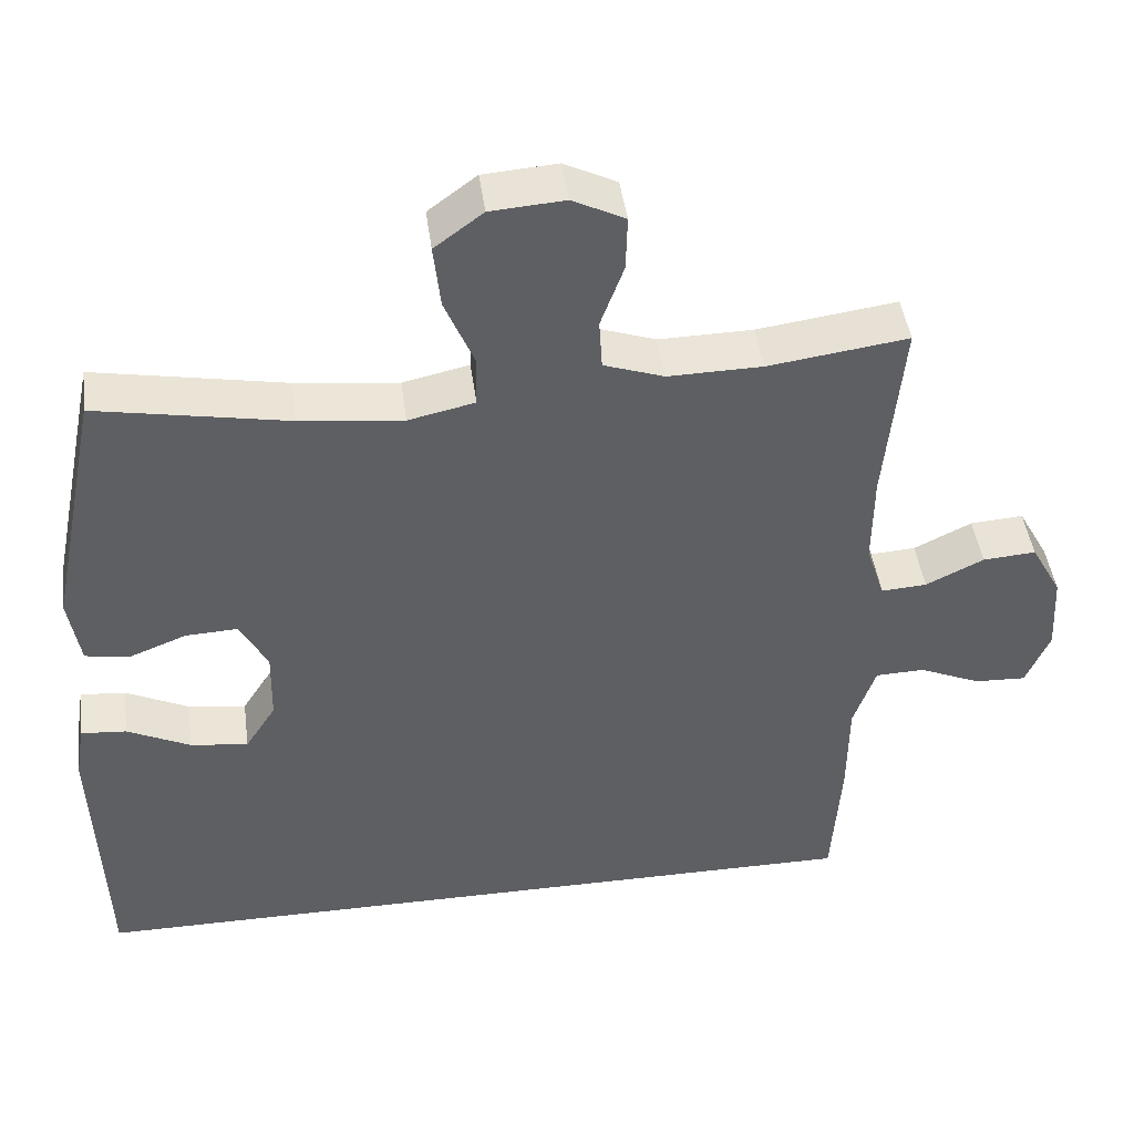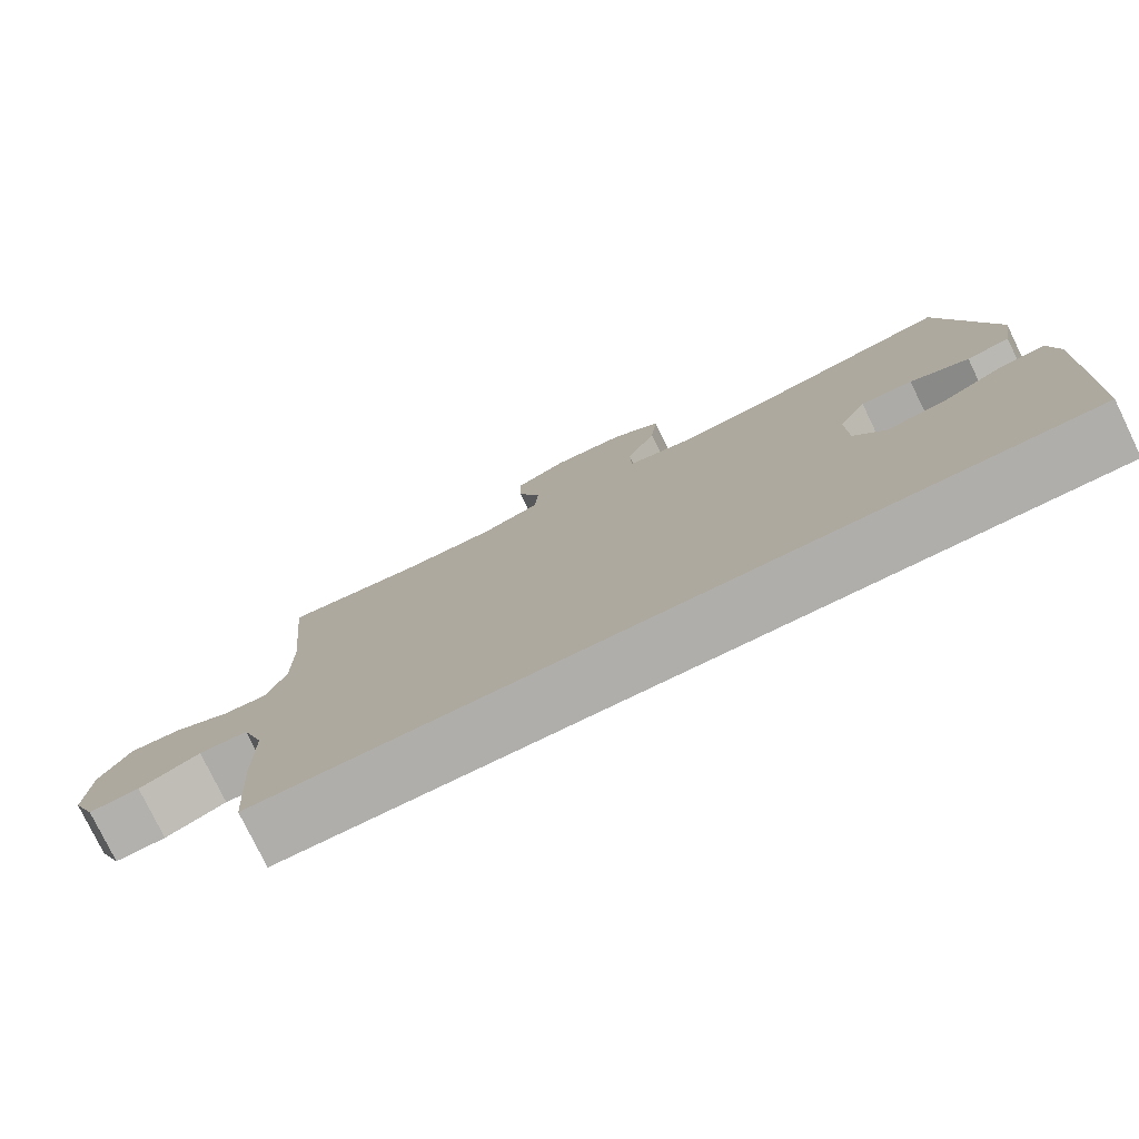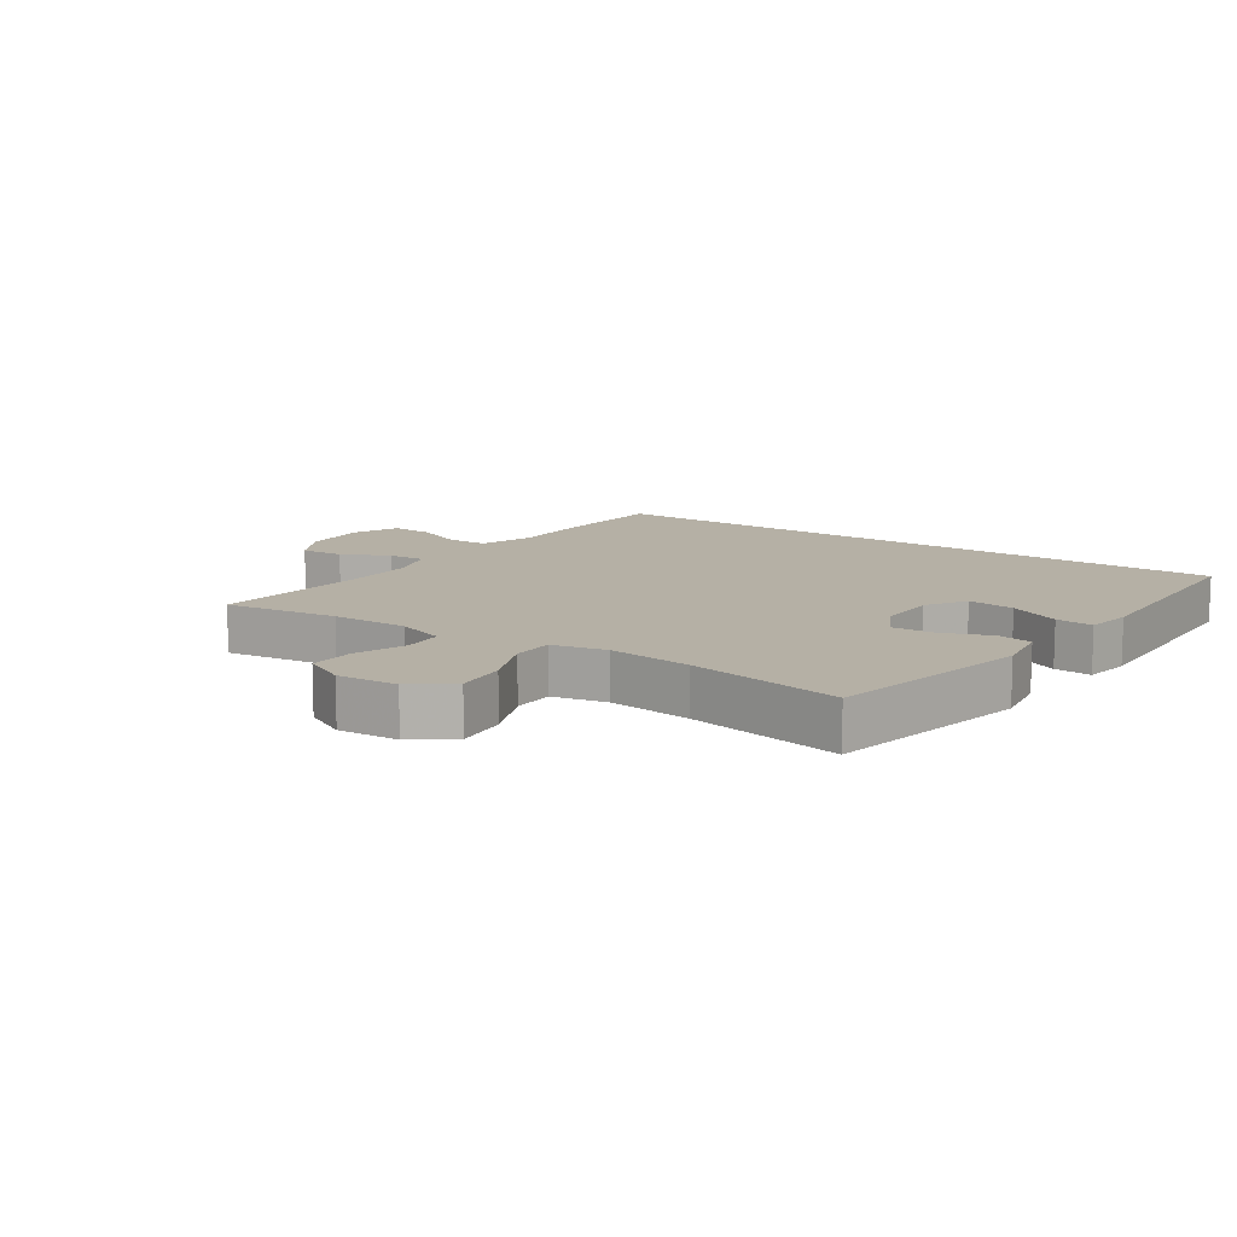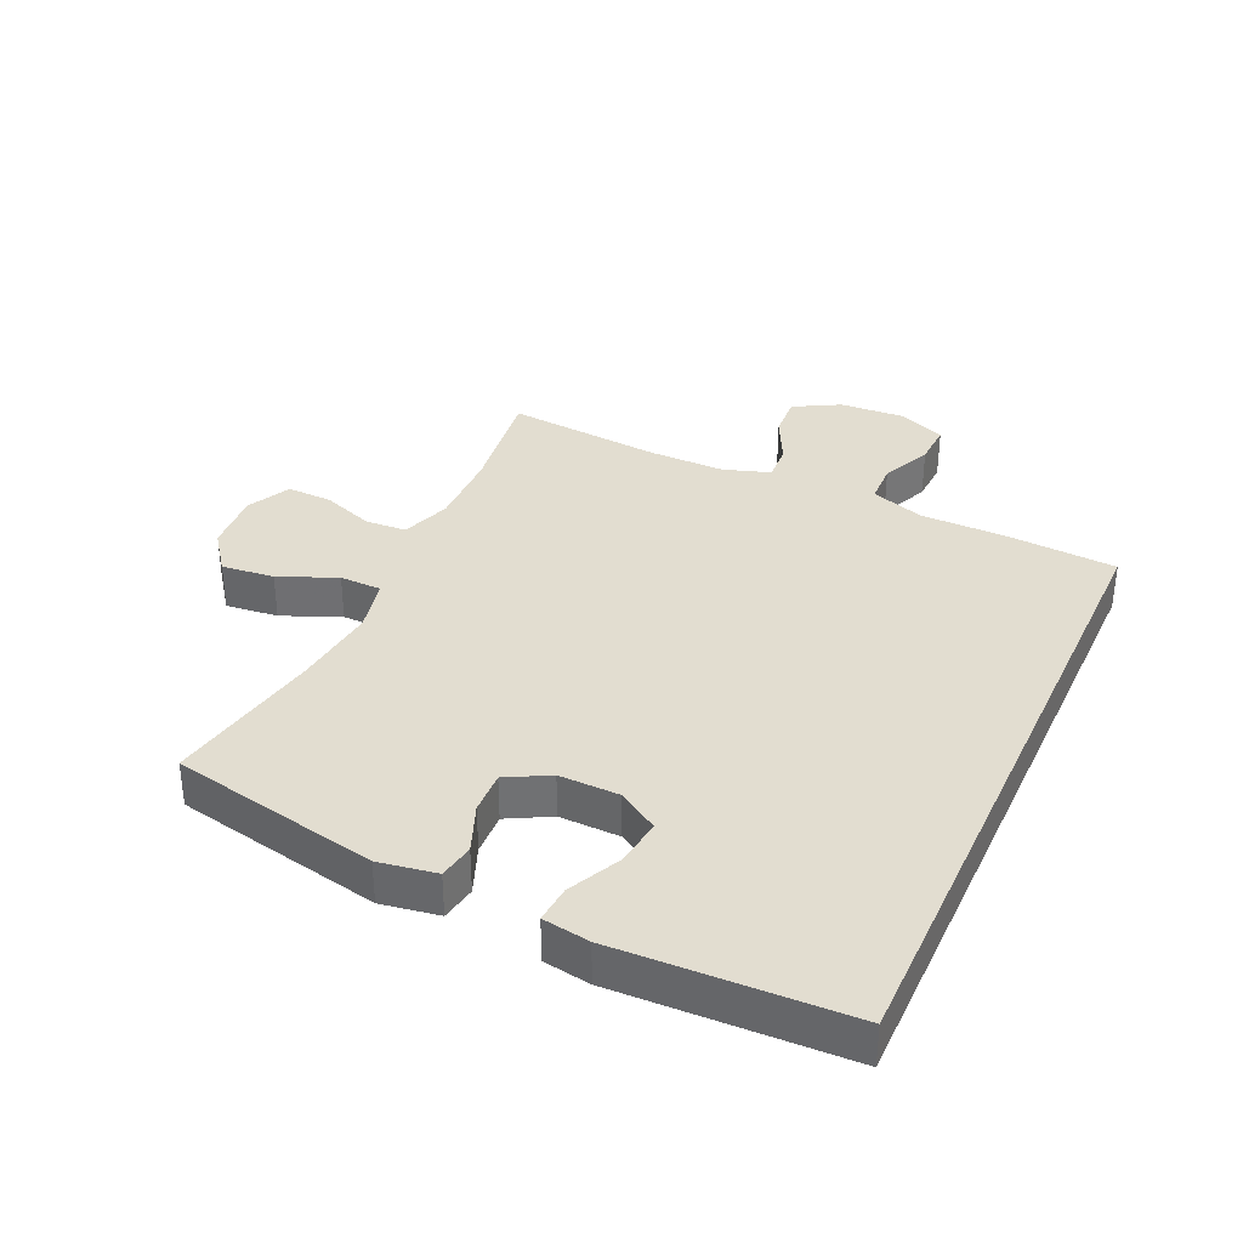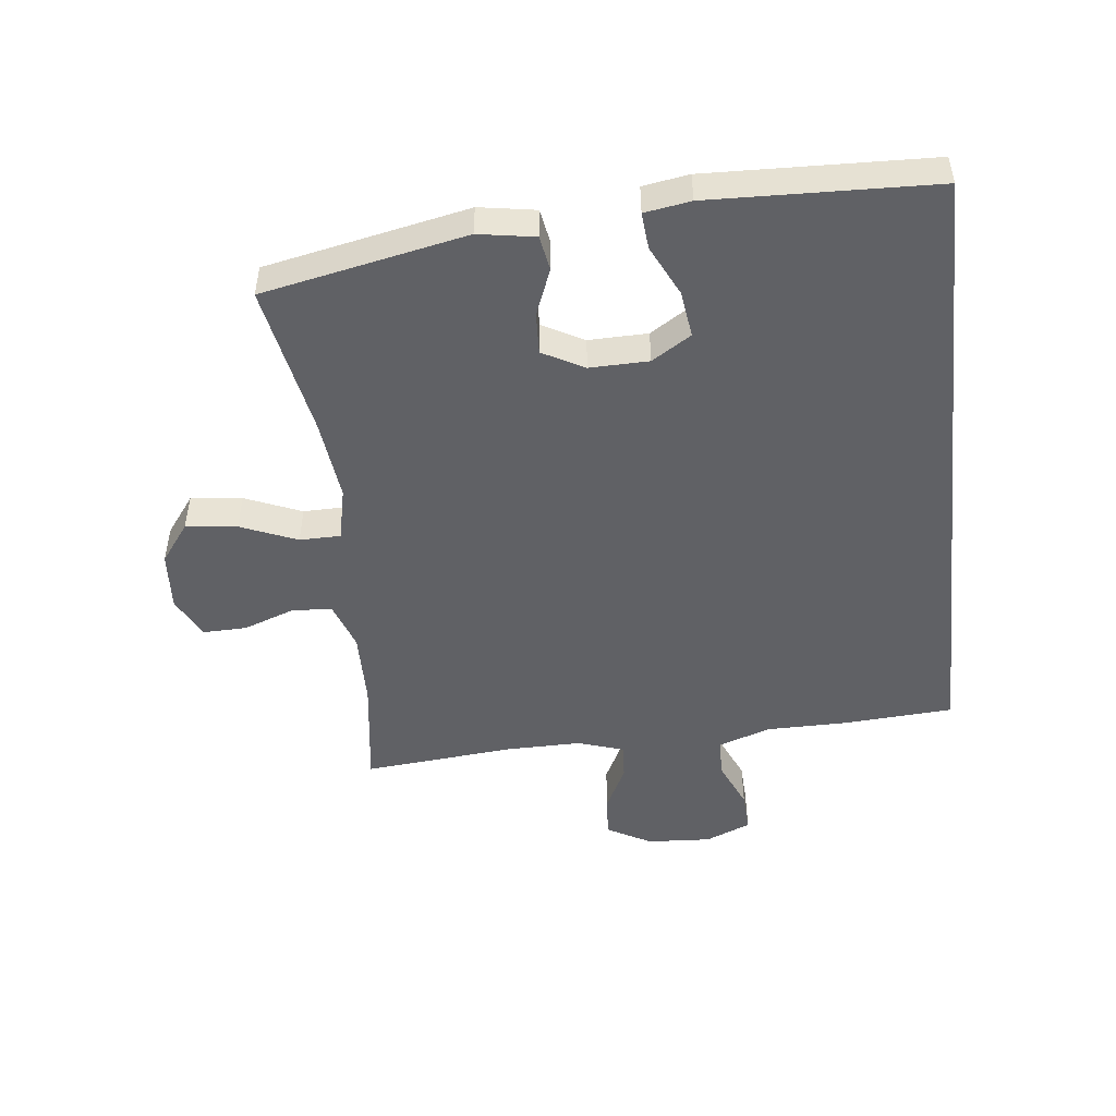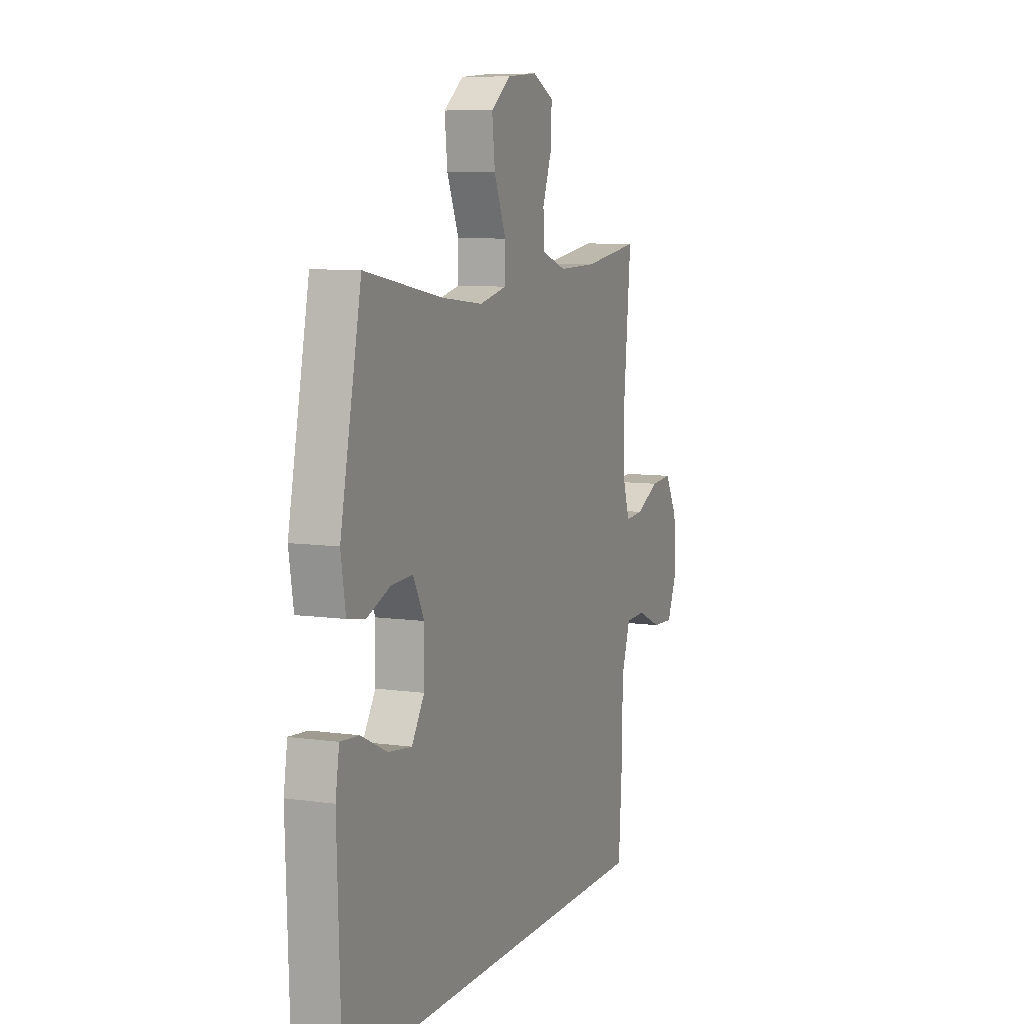
<metadata>
{"format":"obj","ext":"obj","renderer":"f3d","projection":"perspective","resolution":1024,"background":"white","views":[{"elev":45.1,"azim":172.4,"up":"+Z"},{"elev":-77.9,"azim":25.9,"up":"+Z"},{"elev":11.7,"azim":34.4,"up":"+Y"},{"elev":35.1,"azim":114.5,"up":"+Y"},{"elev":-48.6,"azim":96.4,"up":"+Y"},{"elev":8.2,"azim":111.6,"up":"+Z"}]}
</metadata>
<code>
v -0.5 0.07 0.5
v -0.319 0.07 0.475
v -0.197 0.07 0.473
v -0.119 0.07 0.5
v -0.115 0.07 0.565
v -0.145 0.07 0.647
v -0.147 0.07 0.718
v -0.079 0.07 0.752
v 0.017 0.07 0.745
v 0.08 0.07 0.698
v 0.071 0.07 0.615
v 0.033 0.07 0.524
v 0.034 0.07 0.458
v 0.12 0.07 0.439
v 0.253 0.07 0.454
v 0.5 0.07 0.5
v 0.567 0.07 0.173
v 0.552 0.07 0.082
v 0.496 0.07 0.072
v 0.42 0.07 0.102
v 0.353 0.07 0.105
v 0.317 0.07 0.038
v 0.319 0.07 -0.057
v 0.359 0.07 -0.12
v 0.434 0.07 -0.11
v 0.516 0.07 -0.07
v 0.575 0.07 -0.065
v 0.587 0.07 -0.139
v 0.575 0.07 -0.5
v -0.465 0.07 -0.5
v -0.477 0.07 -0.323
v -0.478 0.07 -0.192
v -0.507 0.07 -0.107
v -0.571 0.07 -0.105
v -0.651 0.07 -0.14
v -0.718 0.07 -0.143
v -0.749 0.07 -0.07
v -0.743 0.07 0.034
v -0.703 0.07 0.106
v -0.634 0.07 0.101
v -0.559 0.07 0.064
v -0.5 0.07 0.06
v -0.476 0.07 0.134
v -0.477 0.07 0.254
v -0.5 0 0.5
v -0.319 0 0.475
v -0.197 0 0.473
v -0.119 0 0.5
v -0.115 0 0.565
v -0.145 0 0.647
v -0.147 0 0.718
v -0.079 0 0.752
v 0.017 0 0.745
v 0.08 0 0.698
v 0.071 0 0.615
v 0.033 0 0.524
v 0.034 0 0.458
v 0.12 0 0.439
v 0.253 0 0.454
v 0.5 0 0.5
v 0.567 0 0.173
v 0.552 0 0.082
v 0.496 0 0.072
v 0.42 0 0.102
v 0.353 0 0.105
v 0.317 0 0.038
v 0.319 0 -0.057
v 0.359 0 -0.12
v 0.434 0 -0.11
v 0.516 0 -0.07
v 0.575 0 -0.065
v 0.587 0 -0.139
v 0.575 0 -0.5
v -0.465 0 -0.5
v -0.477 0 -0.323
v -0.478 0 -0.192
v -0.507 0 -0.107
v -0.571 0 -0.105
v -0.651 0 -0.14
v -0.718 0 -0.143
v -0.749 0 -0.07
v -0.743 0 0.034
v -0.703 0 0.106
v -0.634 0 0.101
v -0.559 0 0.064
v -0.5 0 0.06
v -0.476 0 0.134
v -0.477 0 0.254
f 39 40 41
f 38 39 41
f 37 38 41
f 36 37 41
f 35 36 41
f 34 35 41
f 33 34 41 42
f 32 33 42 43
f 30 31 32 43
f 27 28 29
f 26 27 29
f 25 26 29
f 24 25 29 30
f 30 43 44
f 24 30 44
f 23 24 44
f 18 19 20
f 17 18 20
f 16 17 20
f 15 16 20
f 14 15 20 21
f 13 14 21 22
f 10 11 12
f 9 10 12
f 8 9 12
f 7 8 12
f 6 7 12
f 5 6 12
f 4 5 12 13
f 22 23 44
f 13 22 44
f 4 13 44
f 3 4 44
f 2 3 44
f 1 2 44
f 85 84 83
f 85 83 82
f 85 82 81
f 85 81 80
f 85 80 79
f 85 79 78
f 86 85 78 77
f 87 86 77 76
f 87 76 75 74
f 73 72 71
f 73 71 70
f 73 70 69
f 74 73 69 68
f 88 87 74
f 88 74 68
f 88 68 67
f 64 63 62
f 64 62 61
f 64 61 60
f 64 60 59
f 65 64 59 58
f 66 65 58 57
f 56 55 54
f 56 54 53
f 56 53 52
f 56 52 51
f 56 51 50
f 56 50 49
f 57 56 49 48
f 88 67 66
f 88 66 57
f 88 57 48
f 88 48 47
f 88 47 46
f 88 46 45
f 1 45 46 2
f 2 46 47 3
f 3 47 48 4
f 4 48 49 5
f 5 49 50 6
f 6 50 51 7
f 7 51 52 8
f 8 52 53 9
f 9 53 54 10
f 10 54 55 11
f 11 55 56 12
f 12 56 57 13
f 13 57 58 14
f 14 58 59 15
f 15 59 60 16
f 16 60 61 17
f 17 61 62 18
f 18 62 63 19
f 19 63 64 20
f 20 64 65 21
f 21 65 66 22
f 22 66 67 23
f 23 67 68 24
f 24 68 69 25
f 25 69 70 26
f 26 70 71 27
f 27 71 72 28
f 28 72 73 29
f 29 73 74 30
f 30 74 75 31
f 31 75 76 32
f 32 76 77 33
f 33 77 78 34
f 34 78 79 35
f 35 79 80 36
f 36 80 81 37
f 37 81 82 38
f 38 82 83 39
f 39 83 84 40
f 40 84 85 41
f 41 85 86 42
f 42 86 87 43
f 43 87 88 44
f 44 88 45 1

</code>
